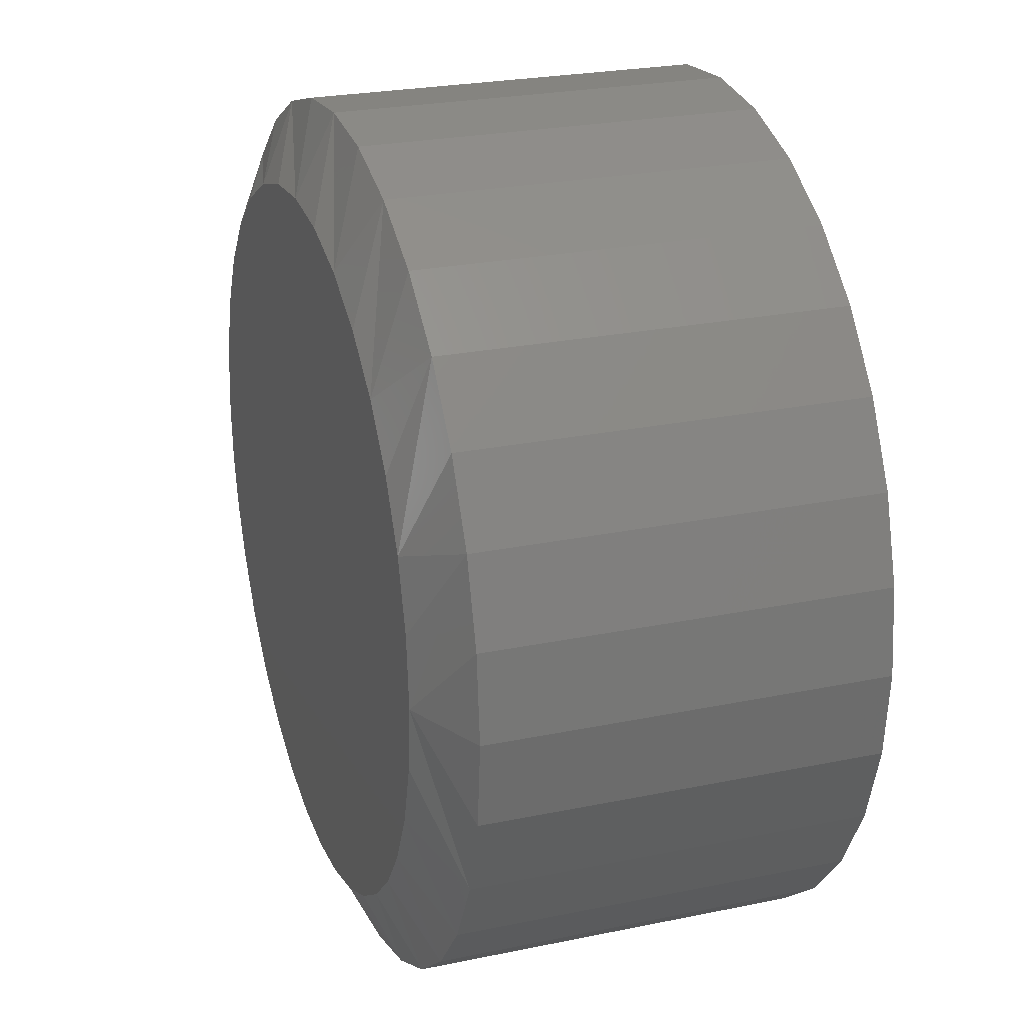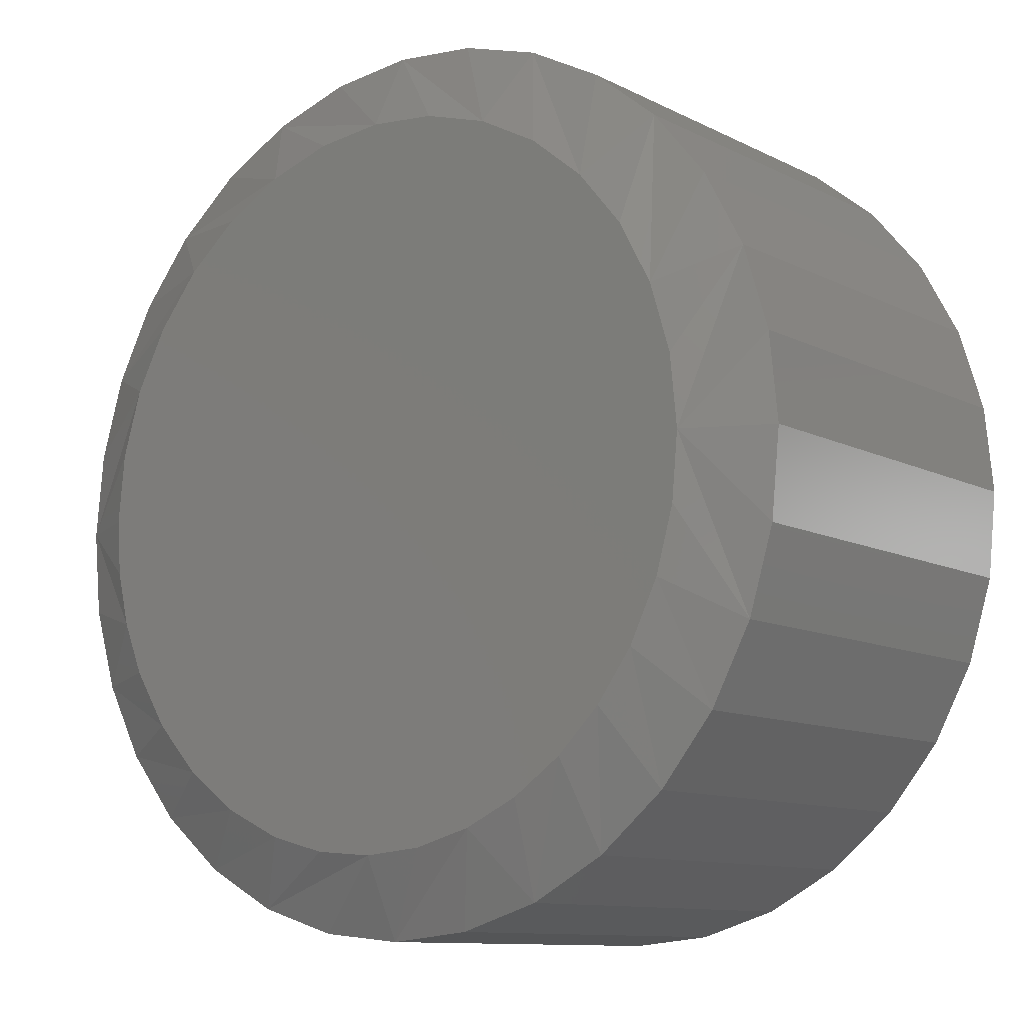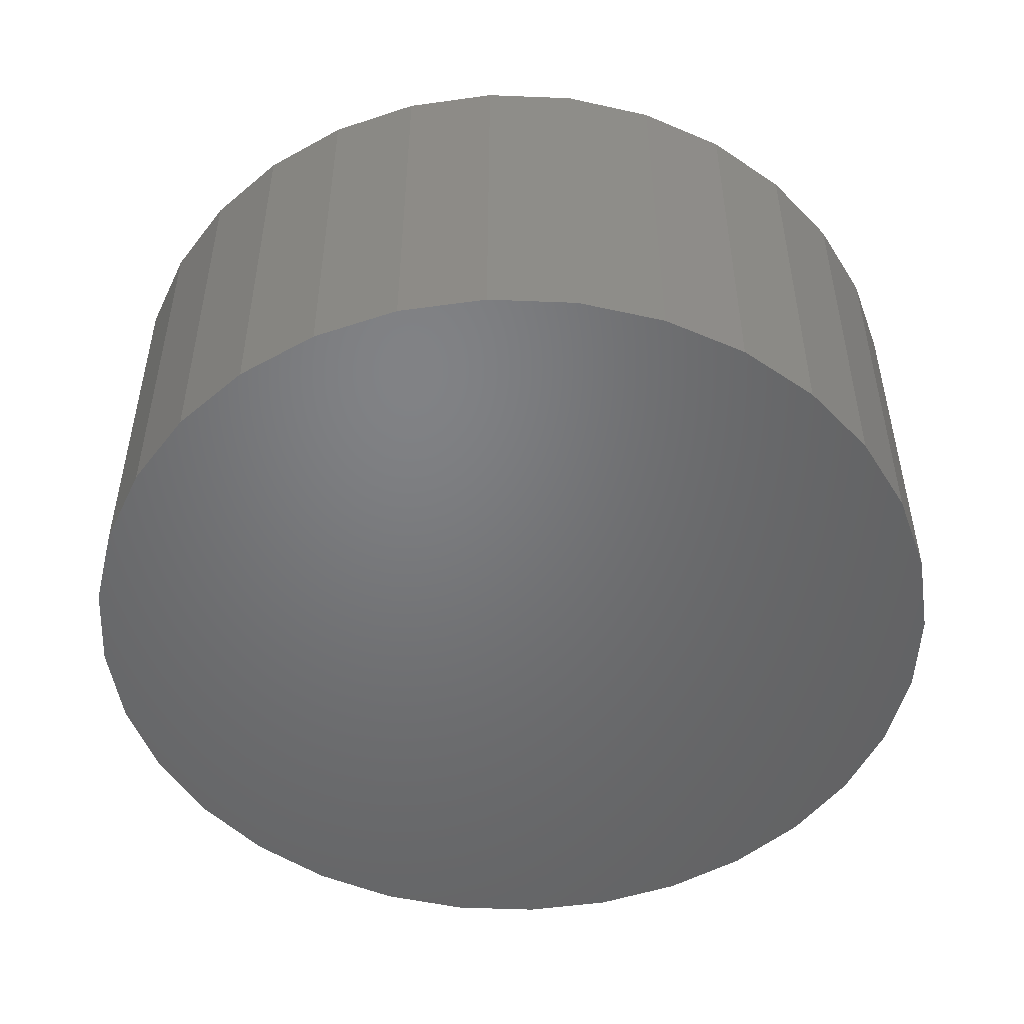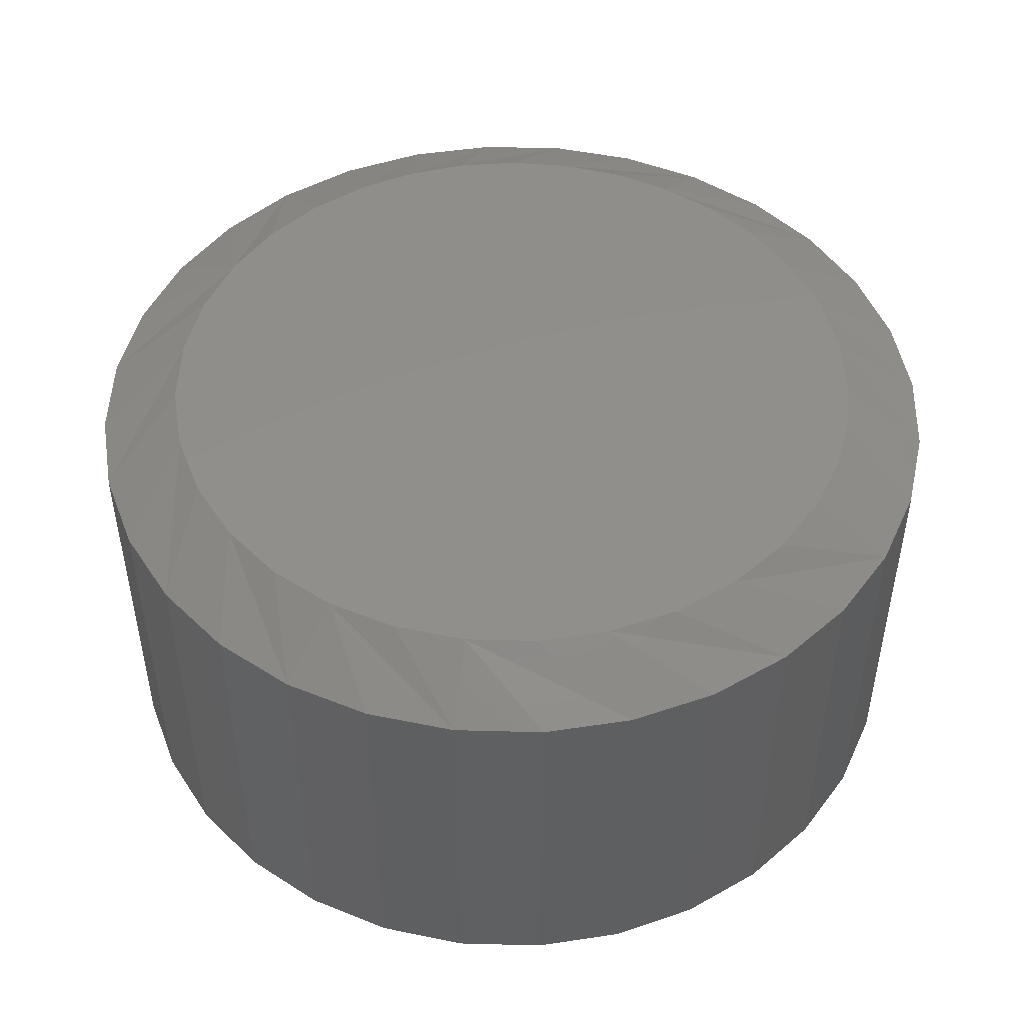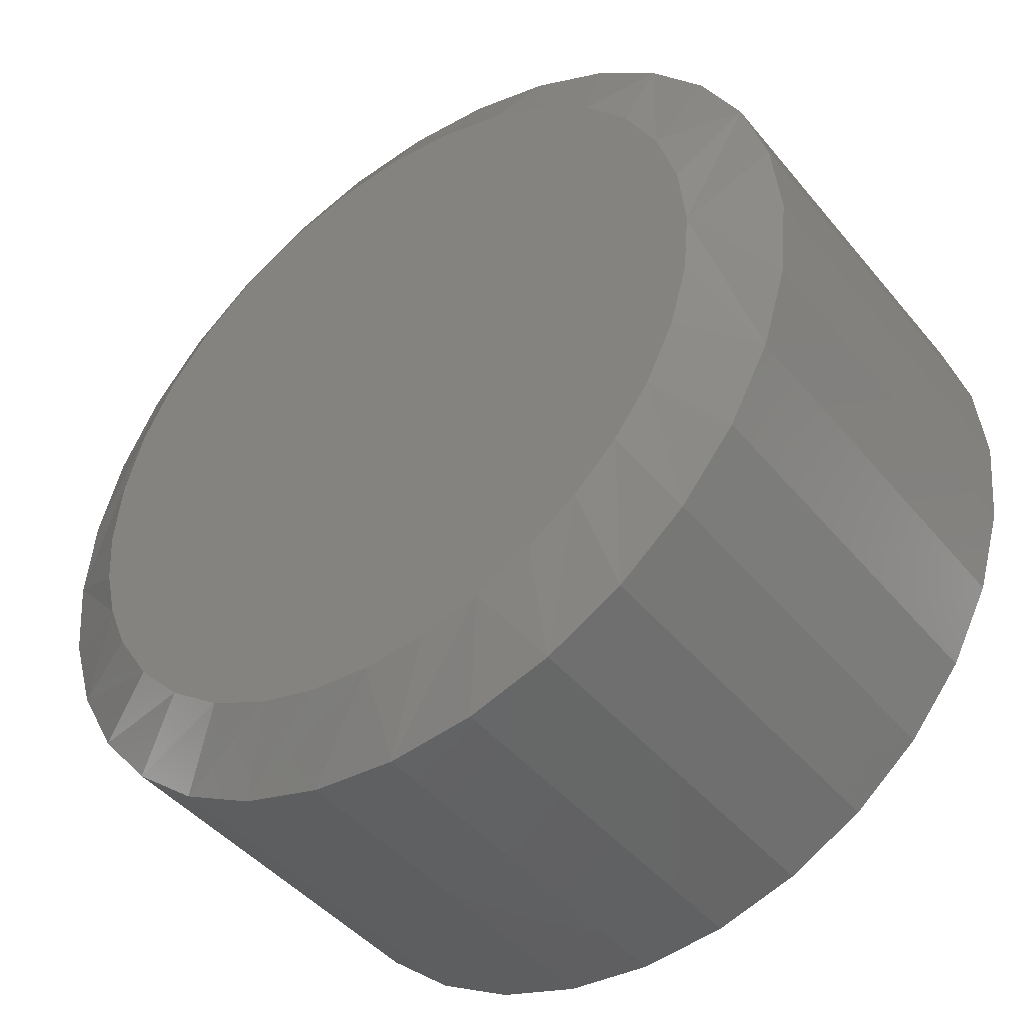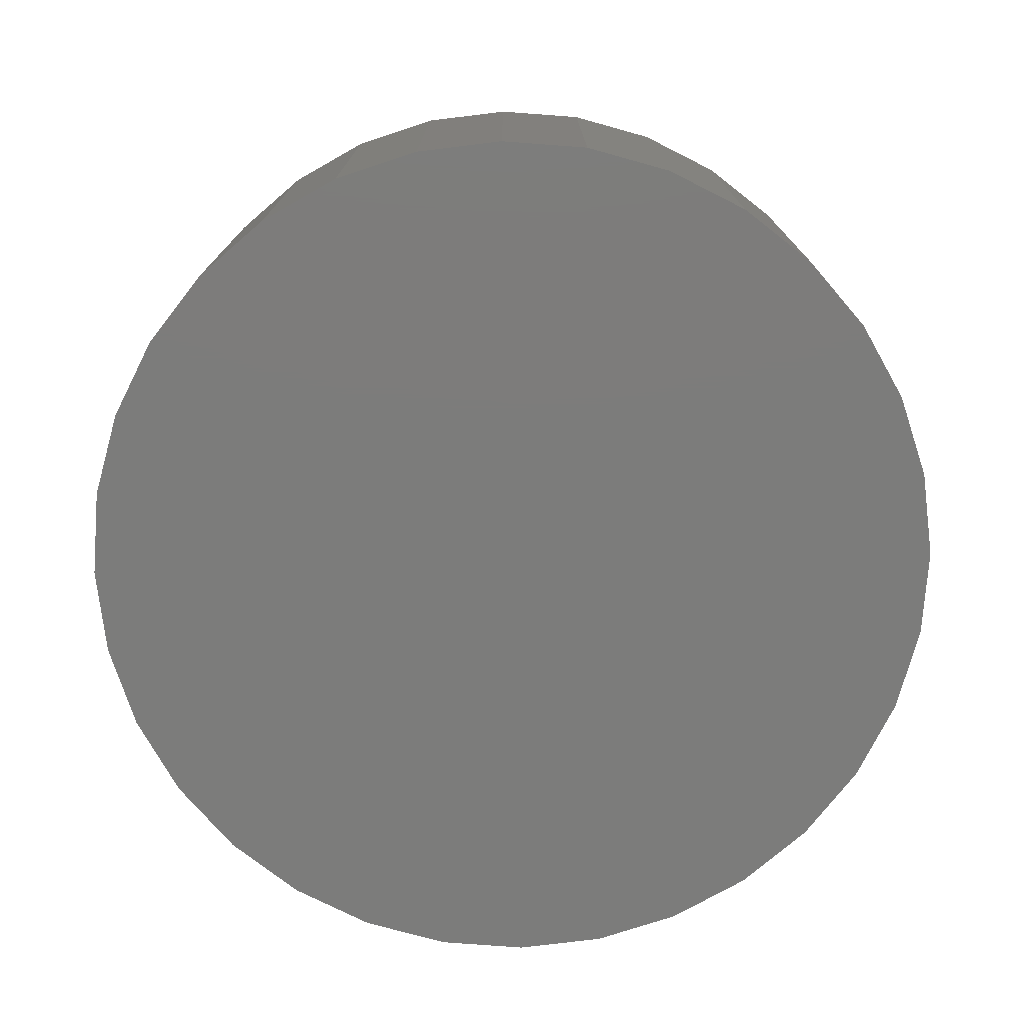
<metadata>
{"format":"stl","ext":"stl","renderer":"f3d","projection":"perspective","resolution":1024,"background":"white","views":[{"elev":25.2,"azim":71.5,"up":"+Y"},{"elev":-10.7,"azim":38.9,"up":"+Y"},{"elev":-50.4,"azim":-176.9,"up":"+Z"},{"elev":48.3,"azim":-150.2,"up":"+Z"},{"elev":-44.2,"azim":36.5,"up":"+Y"},{"elev":-75.5,"azim":170.1,"up":"+Z"}]}
</metadata>
<code>
# stl→obj: 98 verts, 192 faces
v -0.08111 0.4152 0.5078
v 0.08407 0.4152 0.5078
v 0.00148 0.4234 0.5078
v 0.1635 0.3911 0.5078
v -0.1605 0.3911 0.5078
v 0.2367 0.352 0.5078
v -0.2337 0.352 0.5078
v 0.3008 0.2994 0.5078
v -0.2979 0.2994 0.5078
v 0.3535 0.2352 0.5078
v -0.3505 0.2352 0.5078
v 0.3926 0.162 0.5078
v -0.3896 0.162 0.5078
v 0.4167 0.08259 0.5078
v -0.4137 0.08259 0.5078
v 0.4248 -6.939e-17 0.5078
v -0.4219 3.241e-07 0.5078
v 0.4178 -0.07692 0.5078
v -0.4167 -0.06592 0.5078
v 0.3969 -0.1513 0.5078
v -0.4013 -0.1302 0.5078
v 0.3628 -0.2206 0.5078
v -0.3762 -0.1914 0.5078
v 0.3204 -0.2784 0.5078
v -0.3334 -0.259 0.5078
v 0.2689 -0.3282 0.5078
v -0.2787 -0.3174 0.5078
v 0.2097 -0.3686 0.5078
v -0.214 -0.3644 0.5078
v 0.1446 -0.3984 0.5078
v -0.1416 -0.3984 0.5078
v 0.07409 -0.4171 0.5078
v -0.07113 -0.4171 0.5078
v 0.001481 -0.4234 0.5078
v 0.5186 0 0
v 0.5186 -1.267e-16 0.4609
v 0.5086 -0.1009 0
v 0.5086 -0.1009 0.4609
v 0.4792 -0.1979 0
v 0.4792 -0.1979 0.4609
v 0.4314 -0.2873 0
v 0.4314 -0.2873 0.4609
v 0.3671 -0.3656 0
v 0.3671 -0.3656 0.4609
v 0.2888 -0.43 0
v 0.2888 -0.43 0.4609
v 0.1994 -0.4777 0
v 0.1994 -0.4777 0.4609
v 0.1024 -0.5072 0
v 0.1024 -0.5072 0.4609
v 0.00148 -0.5171 0
v 0.00148 -0.5171 0.4609
v -0.0994 -0.5072 0
v -0.0994 -0.5072 0.4609
v -0.1964 -0.4777 0
v -0.1964 -0.4777 0.4609
v -0.2858 -0.43 0
v -0.2858 -0.43 0.4609
v -0.3642 -0.3656 0
v -0.3642 -0.3656 0.4609
v -0.4285 -0.2873 0
v -0.4285 -0.2873 0.4609
v -0.4763 -0.1979 0
v -0.4763 -0.1979 0.4609
v -0.5057 -0.1009 0
v -0.5057 -0.1009 0.4609
v -0.5156 6.333e-17 0
v -0.5156 6.333e-17 0.4609
v -0.5057 0.1009 0
v -0.5057 0.1009 0.4609
v -0.4763 0.1979 0
v -0.4763 0.1979 0.4609
v -0.4285 0.2873 0
v -0.4285 0.2873 0.4609
v -0.3642 0.3656 0
v -0.3642 0.3656 0.4609
v -0.2858 0.43 0
v -0.2858 0.43 0.4609
v -0.1964 0.4777 0
v -0.1964 0.4777 0.4609
v -0.0994 0.5072 0
v -0.0994 0.5072 0.4609
v 0.00148 0.5171 0
v 0.00148 0.5171 0.4609
v 0.1024 0.5072 0
v 0.1024 0.5072 0.4609
v 0.1994 0.4777 0
v 0.1994 0.4777 0.4609
v 0.2888 0.43 0
v 0.2888 0.43 0.4609
v 0.3671 0.3656 0
v 0.3671 0.3656 0.4609
v 0.4314 0.2873 0
v 0.4314 0.2873 0.4609
v 0.4792 0.1979 0
v 0.4792 0.1979 0.4609
v 0.5086 0.1009 0
v 0.5086 0.1009 0.4609
f 1 2 3
f 2 1 4
f 4 1 5
f 4 5 6
f 6 5 7
f 6 7 8
f 8 7 9
f 8 9 10
f 10 9 11
f 10 11 12
f 12 11 13
f 12 13 14
f 14 13 15
f 14 15 16
f 16 15 17
f 16 17 18
f 18 17 19
f 18 19 20
f 20 19 21
f 20 21 22
f 22 21 23
f 22 23 24
f 24 23 25
f 24 25 26
f 26 25 27
f 26 27 28
f 28 27 29
f 28 29 30
f 30 29 31
f 30 31 32
f 32 31 33
f 32 33 34
f 35 36 37
f 37 36 38
f 37 38 39
f 39 38 40
f 39 40 41
f 41 40 42
f 41 42 43
f 43 42 44
f 43 44 45
f 45 44 46
f 45 46 47
f 47 46 48
f 47 48 49
f 49 48 50
f 49 50 51
f 51 50 52
f 51 52 53
f 53 52 54
f 53 54 55
f 55 54 56
f 55 56 57
f 57 56 58
f 57 58 59
f 59 58 60
f 59 60 61
f 61 60 62
f 61 62 63
f 63 62 64
f 63 64 65
f 65 64 66
f 65 66 67
f 67 66 68
f 67 68 69
f 69 68 70
f 69 70 71
f 71 70 72
f 71 72 73
f 73 72 74
f 73 74 75
f 75 74 76
f 75 76 77
f 77 76 78
f 77 78 79
f 79 78 80
f 79 80 81
f 81 80 82
f 81 82 83
f 83 82 84
f 83 84 85
f 85 84 86
f 85 86 87
f 87 86 88
f 87 88 89
f 89 88 90
f 89 90 91
f 91 90 92
f 91 92 93
f 93 92 94
f 93 94 95
f 95 94 96
f 95 96 97
f 97 96 98
f 97 98 35
f 35 98 36
f 13 72 70
f 36 98 16
f 12 96 94
f 8 92 90
f 4 88 86
f 3 84 82
f 5 80 78
f 9 76 74
f 17 15 68
f 68 15 13
f 68 13 70
f 12 14 96
f 96 14 16
f 96 16 98
f 8 10 92
f 92 10 12
f 92 12 94
f 4 6 88
f 88 6 8
f 88 8 90
f 3 2 84
f 84 2 4
f 84 4 86
f 5 1 80
f 80 1 3
f 80 3 82
f 9 7 76
f 76 7 5
f 76 5 78
f 13 11 72
f 72 11 9
f 72 9 74
f 30 52 50
f 50 48 30
f 66 64 21
f 52 30 32
f 52 32 34
f 68 66 21
f 68 21 19
f 68 19 17
f 24 44 22
f 22 44 42
f 22 42 20
f 20 42 40
f 20 40 18
f 44 24 46
f 46 24 26
f 46 26 48
f 48 26 28
f 48 28 30
f 27 60 29
f 29 60 58
f 29 58 31
f 31 58 56
f 31 56 33
f 60 27 62
f 62 27 25
f 62 25 64
f 64 25 23
f 64 23 21
f 18 40 16
f 16 40 38
f 16 38 36
f 33 56 34
f 34 56 54
f 34 54 52
f 83 85 81
f 51 53 49
f 49 53 55
f 49 55 47
f 47 55 57
f 47 57 45
f 45 57 59
f 45 59 43
f 43 59 61
f 43 61 41
f 41 61 63
f 41 63 39
f 39 63 65
f 39 65 37
f 37 65 67
f 37 67 35
f 35 67 69
f 35 69 97
f 97 69 71
f 97 71 95
f 95 71 73
f 95 73 93
f 93 73 75
f 93 75 91
f 91 75 77
f 91 77 89
f 89 77 79
f 89 79 87
f 87 79 81
f 87 81 85

</code>
